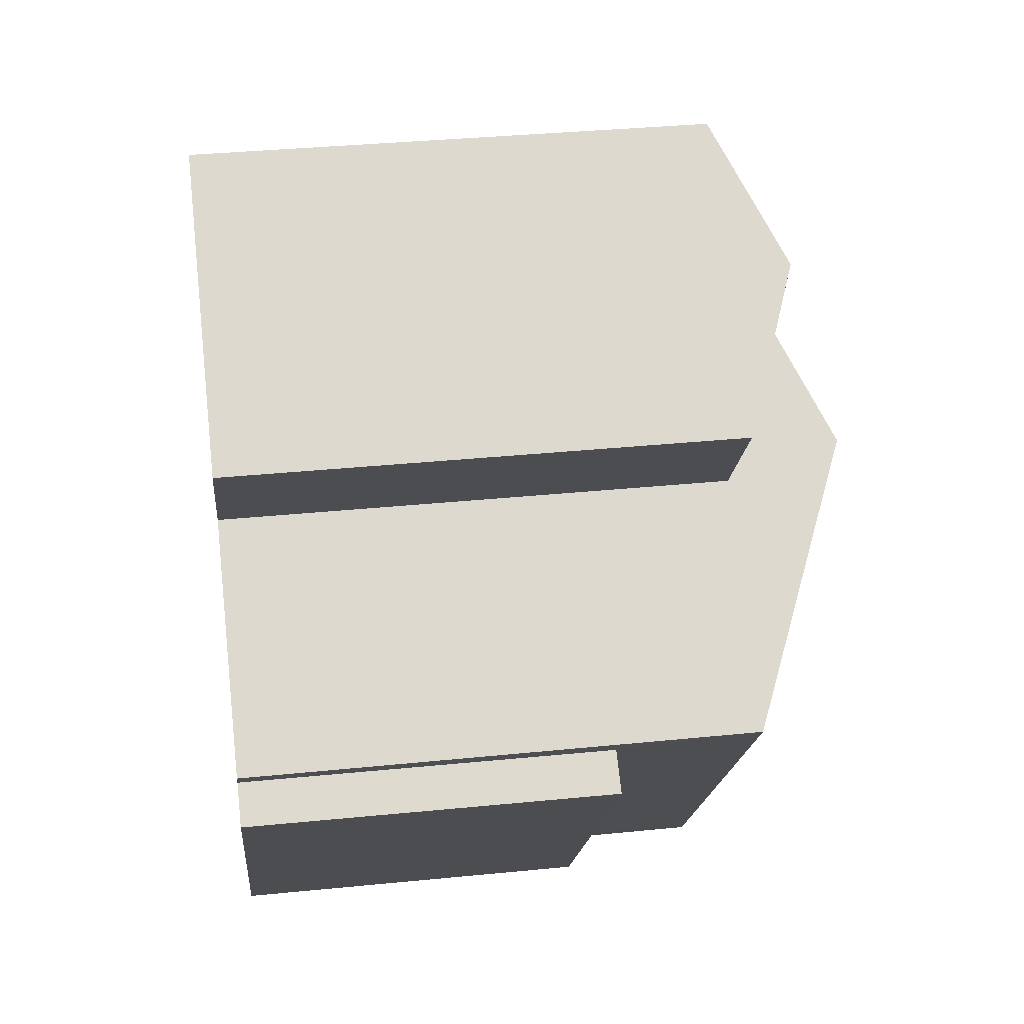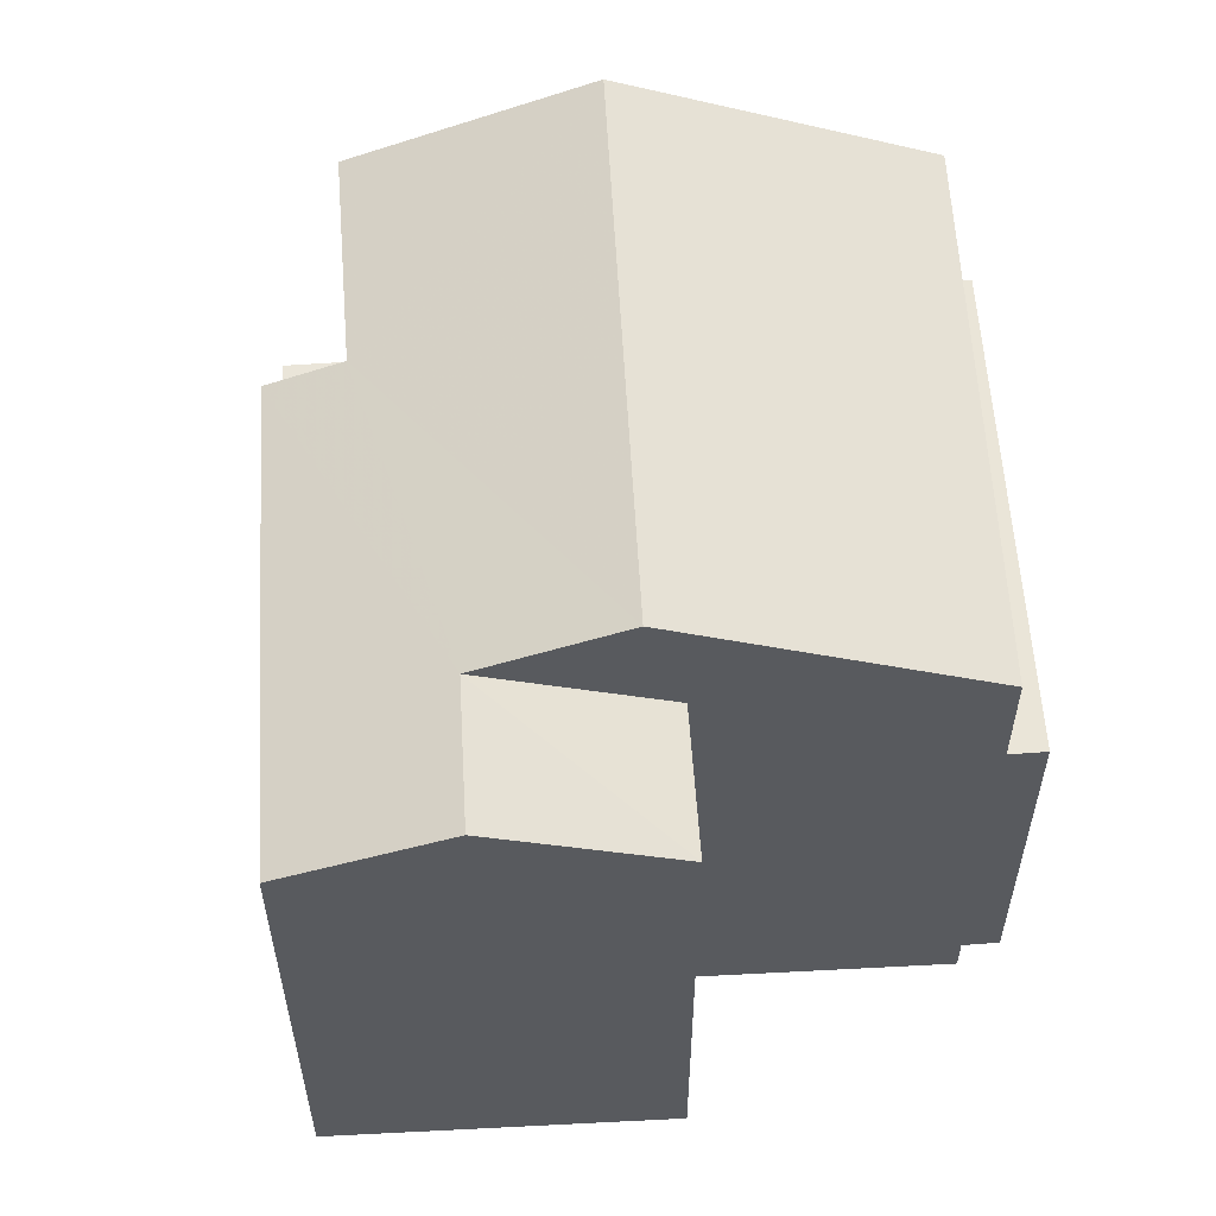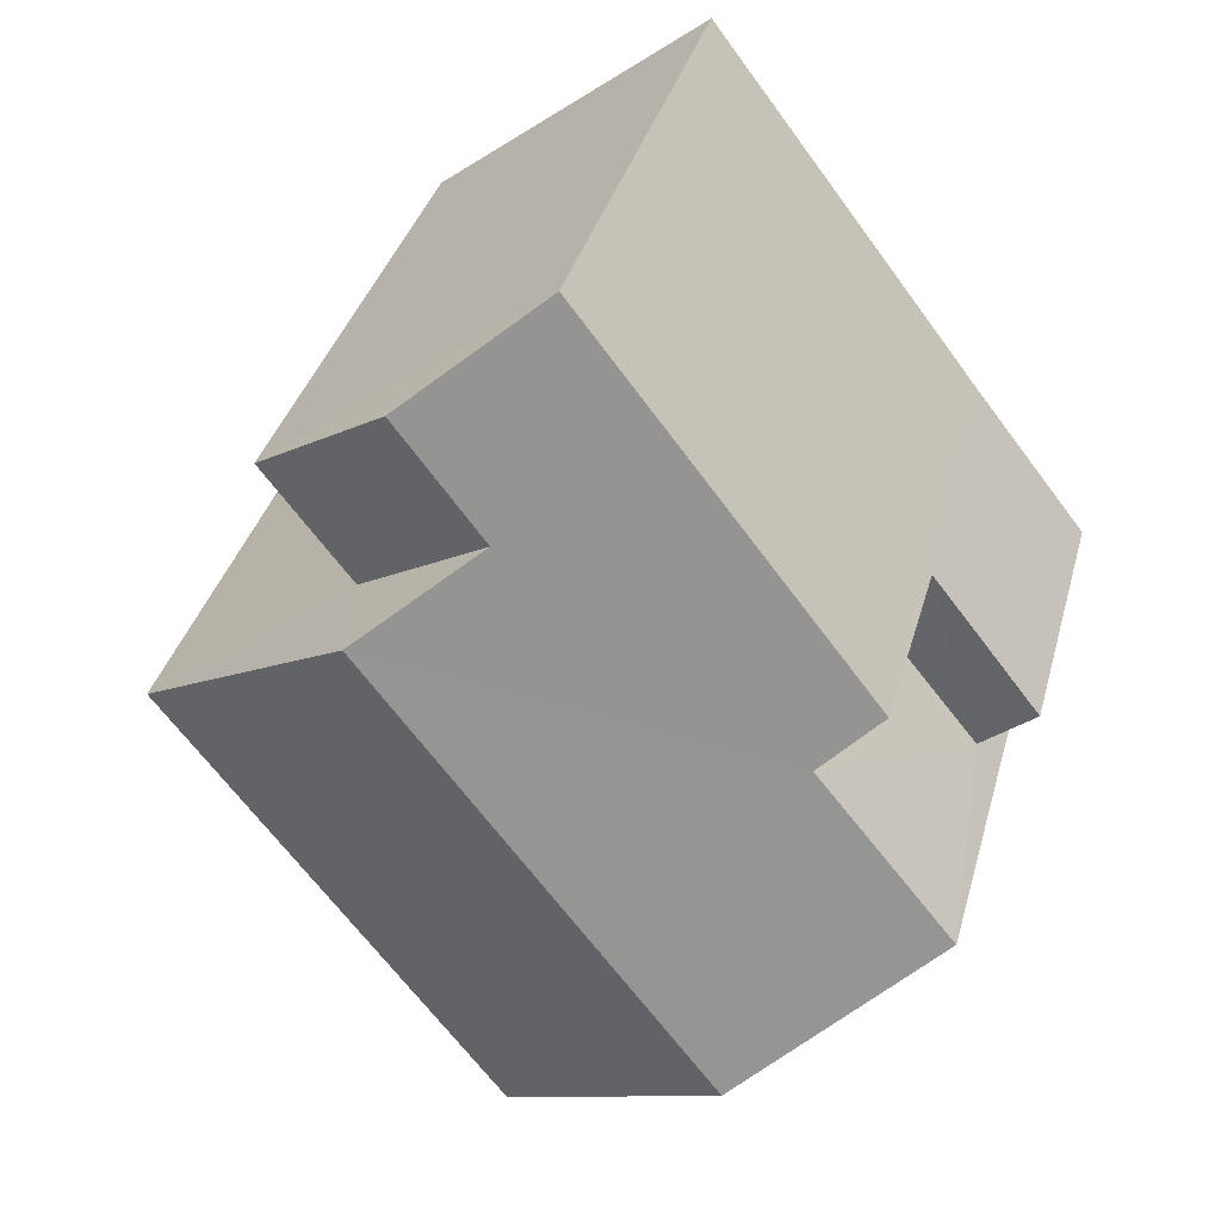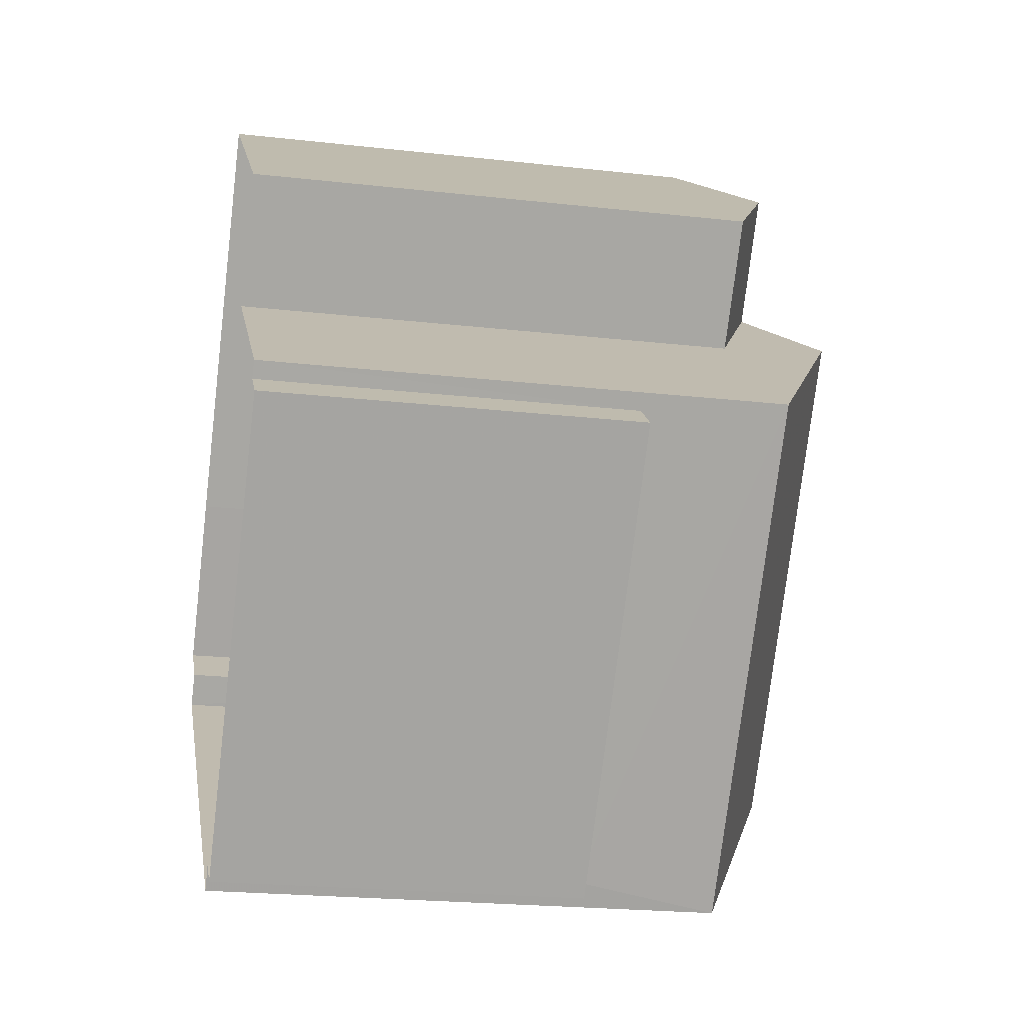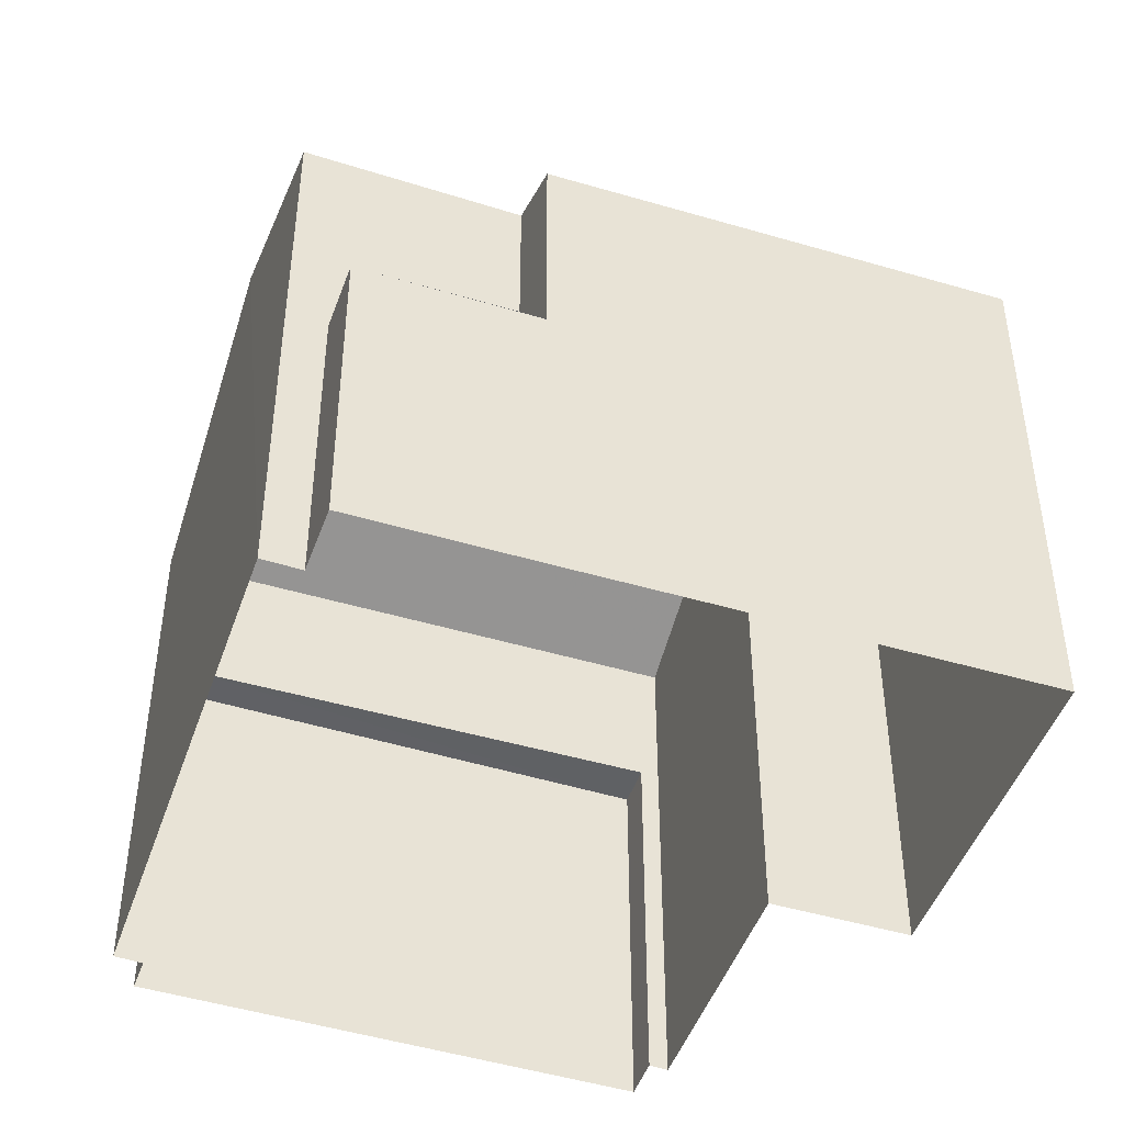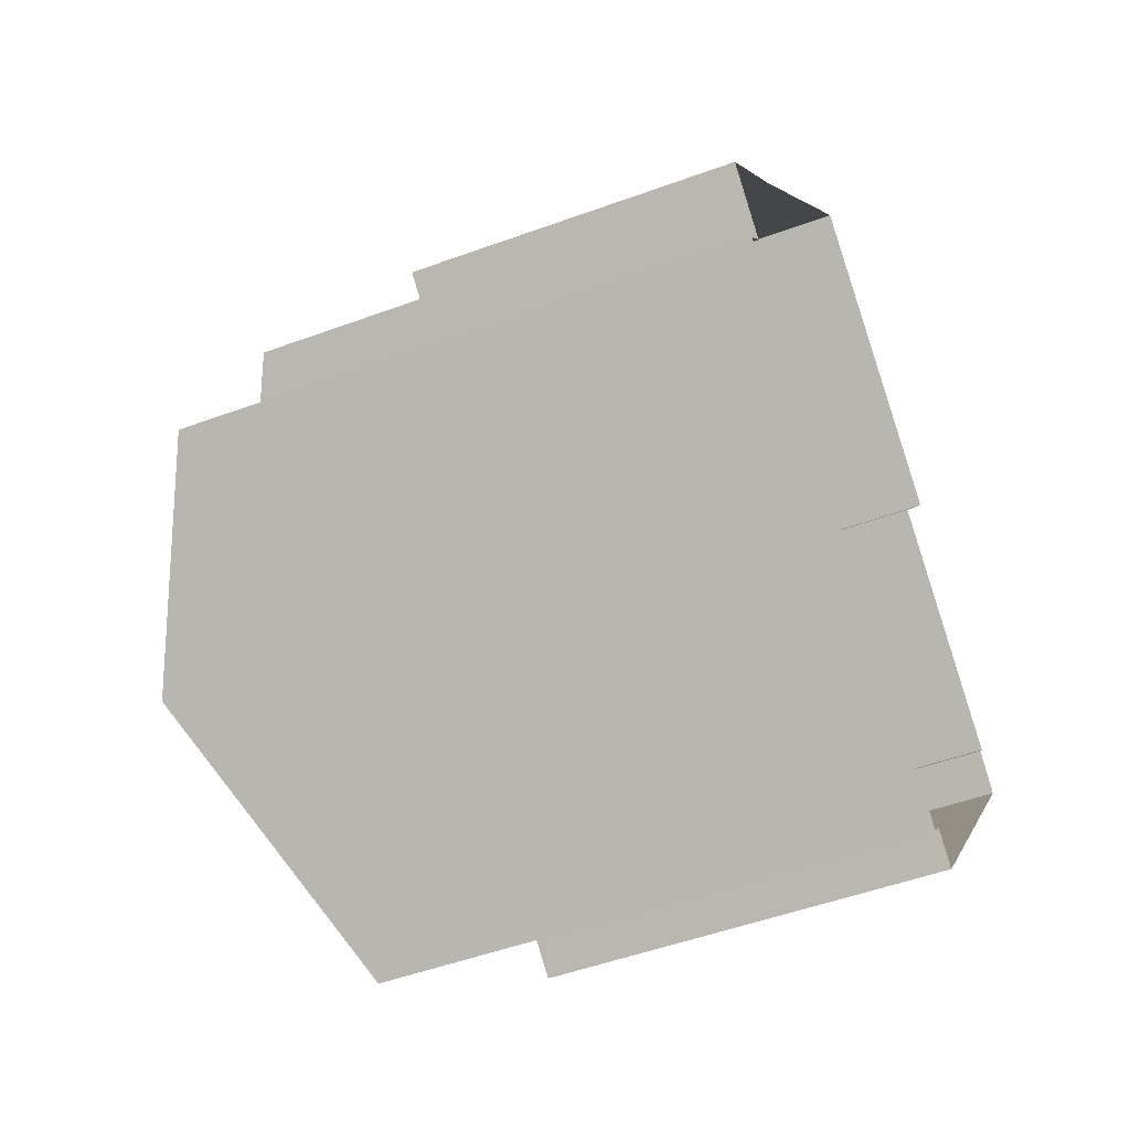
<metadata>
{"format":"obj","ext":"obj","renderer":"f3d","projection":"perspective","resolution":1024,"background":"white","views":[{"elev":35.2,"azim":-97.7,"up":"+Y"},{"elev":58.7,"azim":-145.7,"up":"+Z"},{"elev":36.1,"azim":14.8,"up":"+Y"},{"elev":-22.1,"azim":-101.1,"up":"+Y"},{"elev":-46.2,"azim":108.8,"up":"+Z"},{"elev":-50.9,"azim":111.8,"up":"+Y"}]}
</metadata>
<code>
v -2.234e+05 -1.271e+05 18.28
v -2.234e+05 -1.271e+05 18.28
v -2.234e+05 -1.271e+05 18.28
v -2.234e+05 -1.271e+05 18.28
v -2.234e+05 -1.271e+05 18.28
v -2.234e+05 -1.271e+05 18.28
v -2.234e+05 -1.271e+05 18.28
v -2.234e+05 -1.271e+05 18.28
v -2.234e+05 -1.271e+05 18.28
v -2.234e+05 -1.271e+05 18.28
v -2.234e+05 -1.271e+05 18.28
v -2.234e+05 -1.271e+05 18.28
v -2.234e+05 -1.271e+05 18.28
v -2.234e+05 -1.271e+05 26.08
v -2.234e+05 -1.271e+05 26.08
v -2.234e+05 -1.271e+05 25.23
v -2.234e+05 -1.271e+05 25.23
v -2.234e+05 -1.271e+05 23.29
v -2.234e+05 -1.271e+05 23.29
v -2.234e+05 -1.271e+05 23.29
v -2.234e+05 -1.271e+05 23.29
v -2.234e+05 -1.271e+05 26.83
v -2.234e+05 -1.271e+05 25.23
v -2.234e+05 -1.271e+05 25.23
v -2.234e+05 -1.271e+05 26.83
v -2.234e+05 -1.271e+05 22.37
v -2.234e+05 -1.271e+05 22.37
v -2.234e+05 -1.271e+05 22.37
v -2.234e+05 -1.271e+05 22.37
v -2.234e+05 -1.271e+05 22.37
v -2.234e+05 -1.271e+05 25.6
v -2.234e+05 -1.271e+05 25.62
v -2.234e+05 -1.271e+05 25.23
v -2.234e+05 -1.271e+05 25.23
f 1 2 3
f 4 5 6
f 7 8 3
f 6 7 4
f 9 10 11
f 2 9 3
f 4 11 12
f 11 13 12
f 3 4 7
f 3 9 11
f 3 11 4
f 14 15 16
f 17 14 16
f 18 19 20
f 18 21 19
f 22 23 24
f 22 25 23
f 26 27 28
f 28 27 29
f 30 27 26
f 22 31 32
f 22 32 25
f 32 33 14
f 14 33 34
f 14 34 15
f 25 32 14
f 20 6 5
f 20 19 6
f 17 3 23
f 14 17 25
f 3 8 23
f 25 17 23
f 21 8 7
f 8 21 23
f 4 12 18
f 24 23 18
f 12 24 18
f 18 23 21
f 3 16 1
f 3 17 16
f 9 30 26
f 10 9 26
f 7 6 19
f 21 7 19
f 18 20 5
f 4 18 5
f 33 27 30
f 33 30 34
f 30 2 34
f 30 9 2
f 34 2 16
f 34 16 15
f 2 1 16
f 13 28 31
f 31 28 32
f 13 11 28
f 32 28 29
f 28 10 26
f 28 11 10
f 29 33 32
f 29 27 33
f 12 13 24
f 24 13 22
f 13 31 22

</code>
